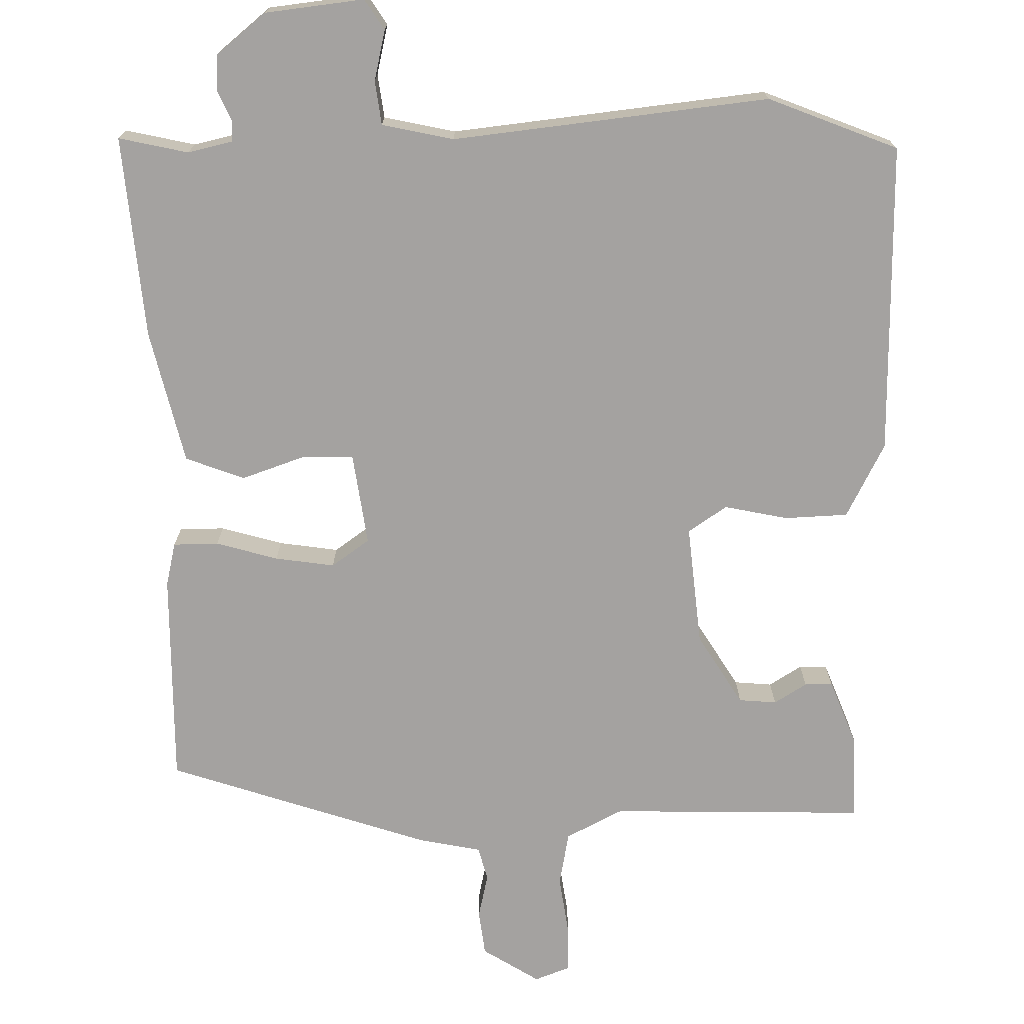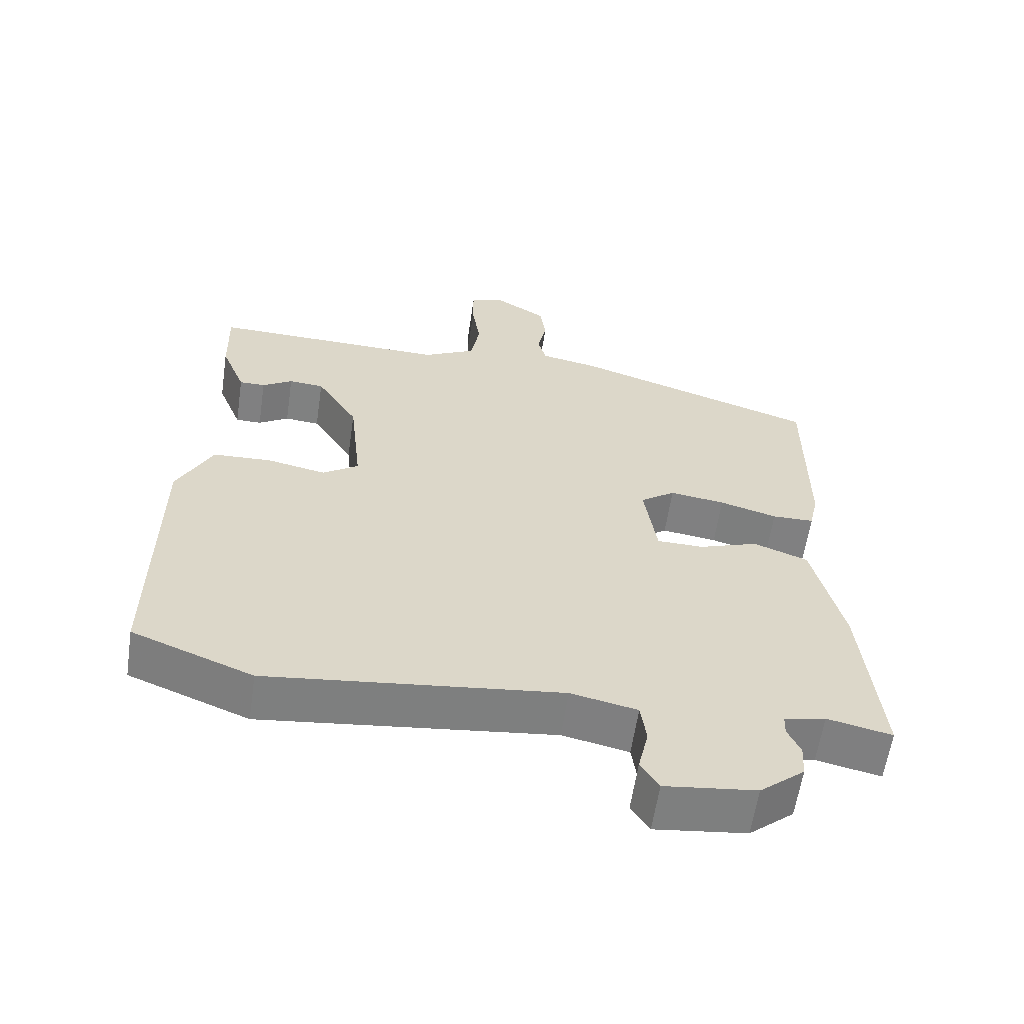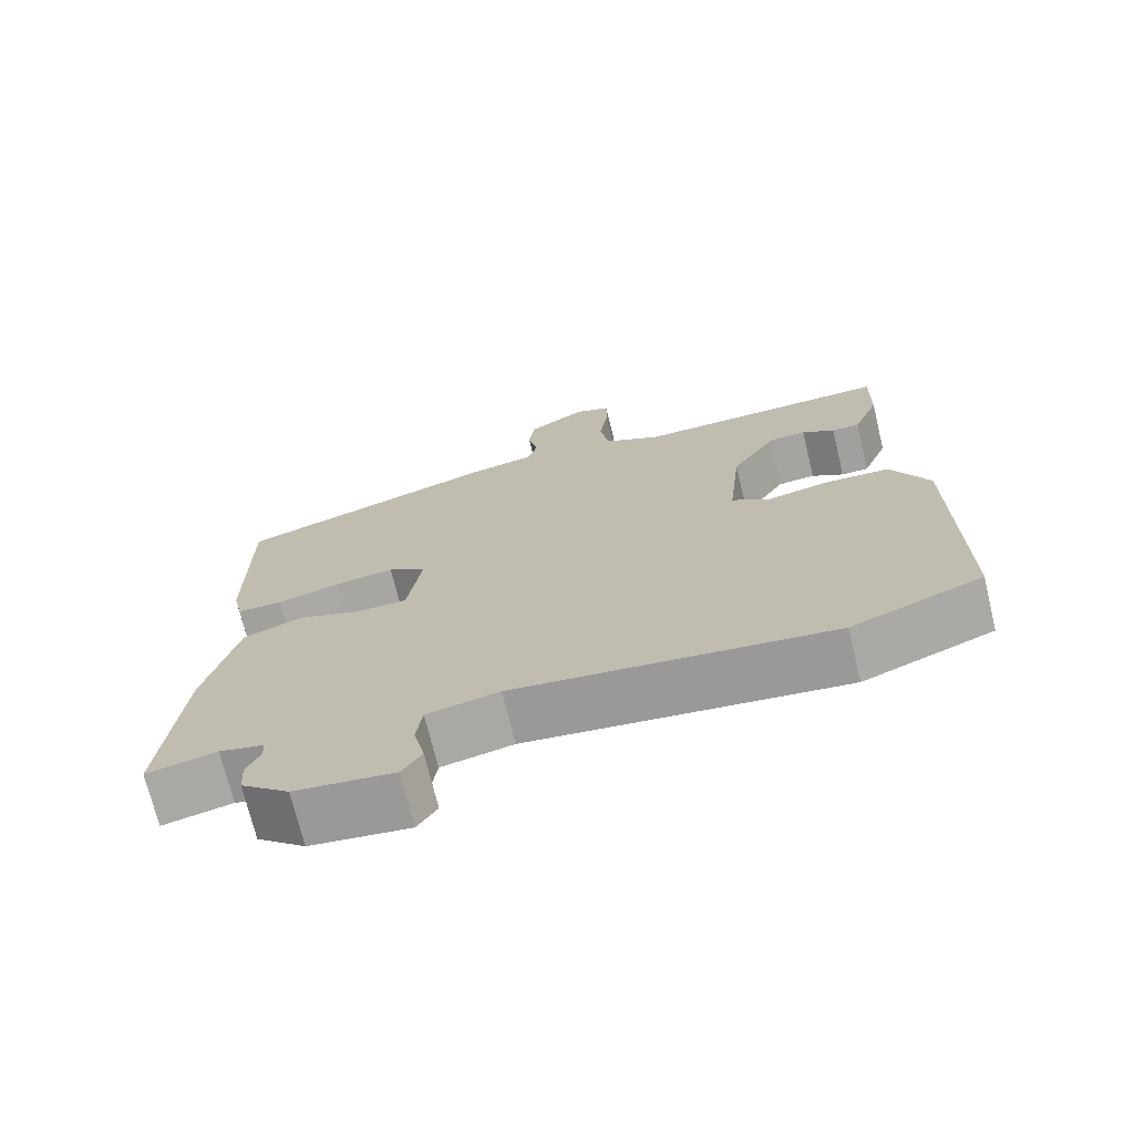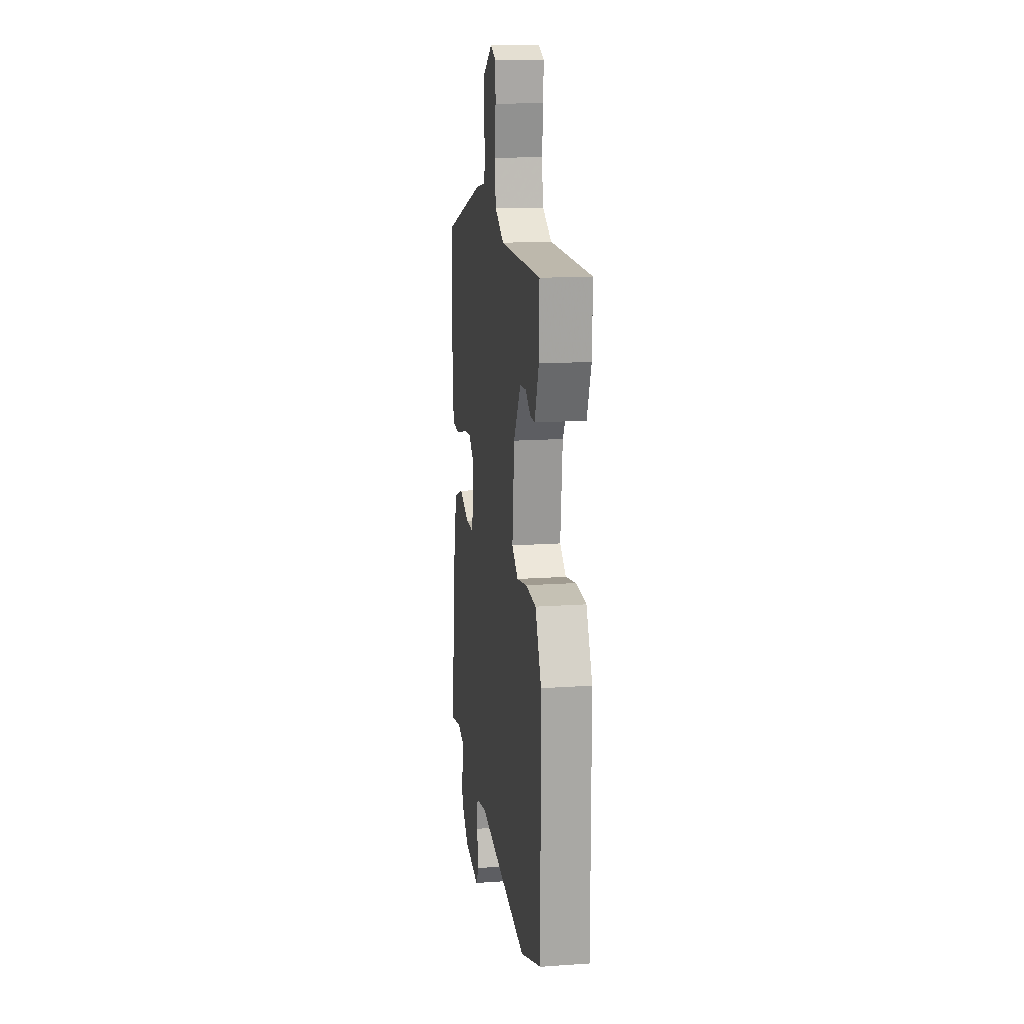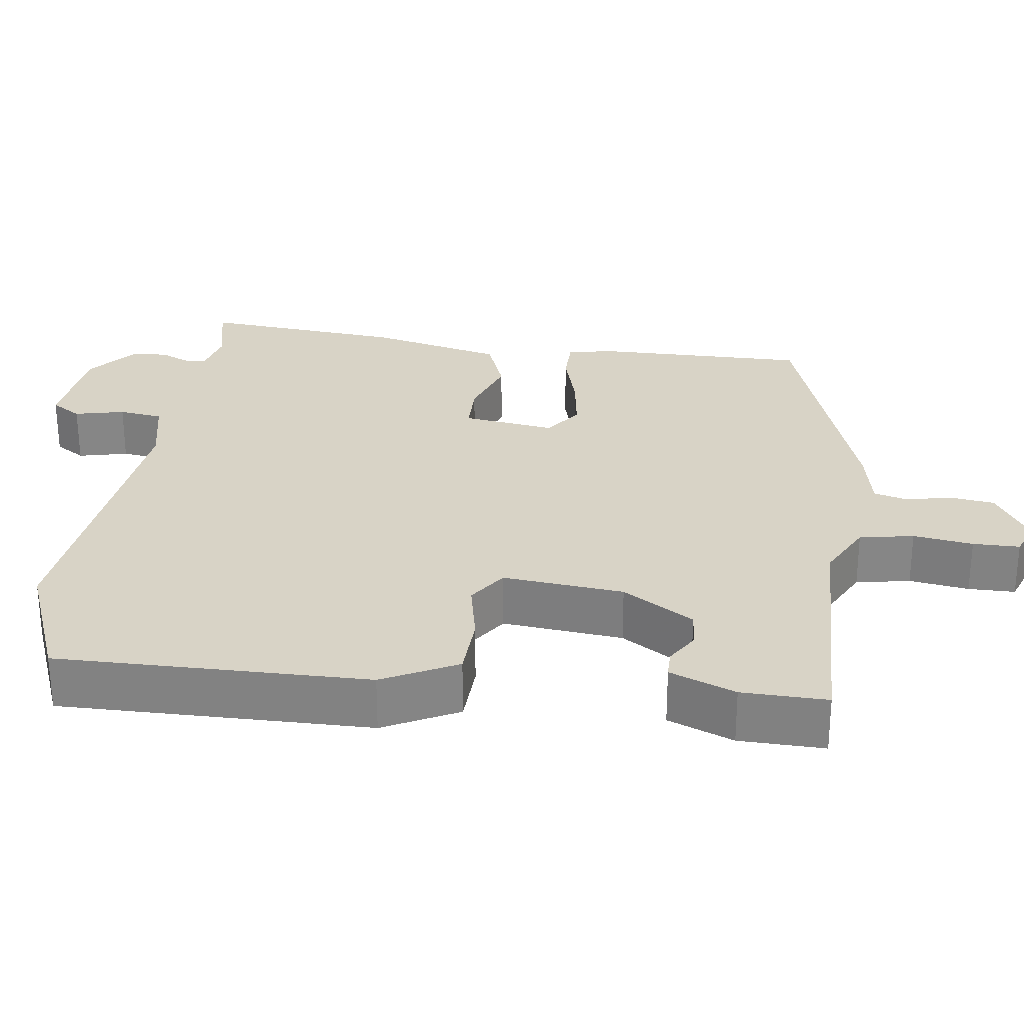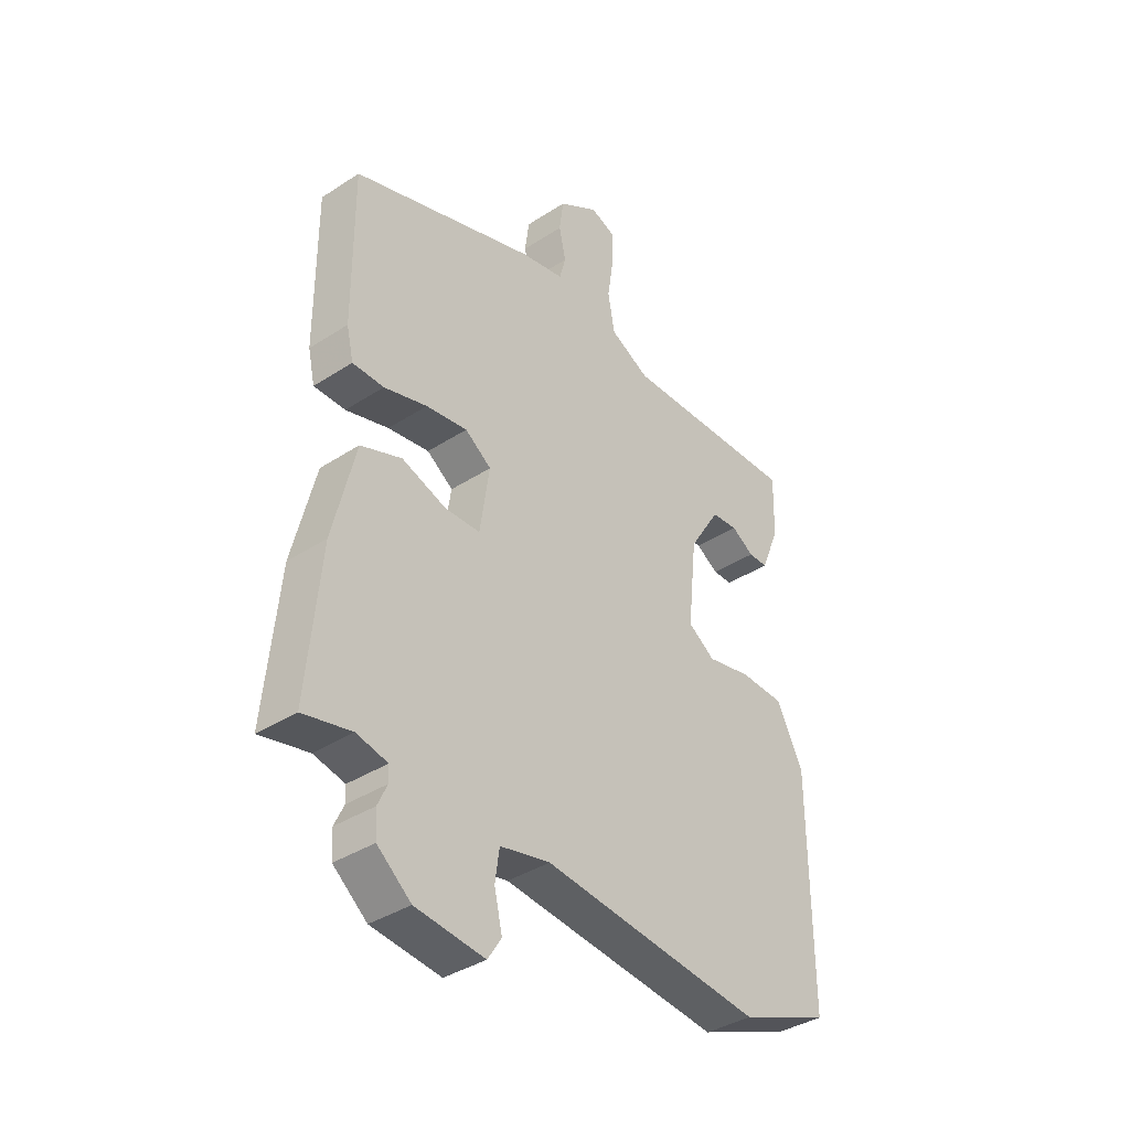
<metadata>
{"format":"obj","ext":"obj","renderer":"f3d","projection":"perspective","resolution":1024,"background":"white","views":[{"elev":-72.7,"azim":-179.4,"up":"+Y"},{"elev":-60.2,"azim":-8.4,"up":"+Z"},{"elev":-71.9,"azim":-166.4,"up":"+Z"},{"elev":15.7,"azim":-98.2,"up":"+Z"},{"elev":28.2,"azim":-82.7,"up":"+Y"},{"elev":-37.7,"azim":129.7,"up":"+Z"}]}
</metadata>
<code>
v 0.487 0.07 0.394
v 0.486 0.07 0.11
v 0.473 0.07 0.052
v 0.413 0.07 0.051
v 0.331 0.07 0.074
v 0.252 0.07 0.085
v 0.202 0.07 0.049
v 0.22 0.07 -0.073
v 0.287 0.07 -0.074
v 0.372 0.07 -0.044
v 0.45 0.07 -0.073
v 0.493 0.07 -0.25
v 0.518 0.07 -0.517
v 0.426 0.07 -0.497
v 0.367 0.07 -0.511
v 0.366 0.07 -0.539
v 0.384 0.07 -0.578
v 0.381 0.07 -0.626
v 0.317 0.07 -0.679
v 0.186 0.07 -0.695
v 0.16 0.07 -0.655
v 0.175 0.07 -0.589
v 0.167 0.07 -0.531
v 0.072 0.07 -0.511
v -0.346 0.07 -0.56
v -0.518 0.07 -0.493
v -0.516 0.07 -0.081
v -0.466 0.07 0.018
v -0.382 0.07 0.022
v -0.298 0.07 0.005
v -0.247 0.07 0.04
v -0.264 0.07 0.2
v -0.323 0.07 0.294
v -0.373 0.07 0.298
v -0.416 0.07 0.271
v -0.453 0.07 0.271
v -0.488 0.07 0.358
v -0.491 0.07 0.471
v -0.152 0.07 0.465
v -0.077 0.07 0.504
v -0.064 0.07 0.576
v -0.076 0.07 0.655
v -0.076 0.07 0.717
v -0.029 0.07 0.735
v 0.047 0.07 0.688
v 0.055 0.07 0.628
v 0.042 0.07 0.569
v 0.054 0.07 0.524
v 0.137 0.07 0.508
v 0.487 0 0.394
v 0.486 0 0.11
v 0.473 0 0.052
v 0.413 0 0.051
v 0.331 0 0.074
v 0.252 0 0.085
v 0.202 0 0.049
v 0.22 0 -0.073
v 0.287 0 -0.074
v 0.372 0 -0.044
v 0.45 0 -0.073
v 0.493 0 -0.25
v 0.518 0 -0.517
v 0.426 0 -0.497
v 0.367 0 -0.511
v 0.366 0 -0.539
v 0.384 0 -0.578
v 0.381 0 -0.626
v 0.317 0 -0.679
v 0.186 0 -0.695
v 0.16 0 -0.655
v 0.175 0 -0.589
v 0.167 0 -0.531
v 0.072 0 -0.511
v -0.346 0 -0.56
v -0.518 0 -0.493
v -0.516 0 -0.081
v -0.466 0 0.018
v -0.382 0 0.022
v -0.298 0 0.005
v -0.247 0 0.04
v -0.264 0 0.2
v -0.323 0 0.294
v -0.373 0 0.298
v -0.416 0 0.271
v -0.453 0 0.271
v -0.488 0 0.358
v -0.491 0 0.471
v -0.152 0 0.465
v -0.077 0 0.504
v -0.064 0 0.576
v -0.076 0 0.655
v -0.076 0 0.717
v -0.029 0 0.735
v 0.047 0 0.688
v 0.055 0 0.628
v 0.042 0 0.569
v 0.054 0 0.524
v 0.137 0 0.508
f 48 49 1 2
f 44 45 46 47
f 44 47 48
f 41 42 43 44
f 40 41 44 48
f 39 40 48 2
f 34 35 36 37
f 33 34 37 38
f 27 28 29 30
f 25 26 27 30
f 24 25 30 31
f 23 24 31 32
f 19 20 21 22
f 19 22 23
f 16 17 18 19
f 15 16 19 23
f 14 15 23 32
f 9 10 11 12
f 8 9 12 13
f 2 3 4 5
f 2 5 6
f 33 38 39 2
f 8 13 14 32
f 7 8 32 33
f 6 7 33
f 2 6 33
f 51 50 98 97
f 96 95 94 93
f 97 96 93
f 93 92 91 90
f 97 93 90 89
f 51 97 89 88
f 86 85 84 83
f 87 86 83 82
f 79 78 77 76
f 79 76 75 74
f 80 79 74 73
f 81 80 73 72
f 71 70 69 68
f 72 71 68
f 68 67 66 65
f 72 68 65 64
f 81 72 64 63
f 61 60 59 58
f 62 61 58 57
f 54 53 52 51
f 55 54 51
f 51 88 87 82
f 81 63 62 57
f 82 81 57 56
f 82 56 55
f 82 55 51
f 1 50 51 2
f 2 51 52 3
f 3 52 53 4
f 4 53 54 5
f 5 54 55 6
f 6 55 56 7
f 7 56 57 8
f 8 57 58 9
f 9 58 59 10
f 10 59 60 11
f 11 60 61 12
f 12 61 62 13
f 13 62 63 14
f 14 63 64 15
f 15 64 65 16
f 16 65 66 17
f 17 66 67 18
f 18 67 68 19
f 19 68 69 20
f 20 69 70 21
f 21 70 71 22
f 22 71 72 23
f 23 72 73 24
f 24 73 74 25
f 25 74 75 26
f 26 75 76 27
f 27 76 77 28
f 28 77 78 29
f 29 78 79 30
f 30 79 80 31
f 31 80 81 32
f 32 81 82 33
f 33 82 83 34
f 34 83 84 35
f 35 84 85 36
f 36 85 86 37
f 37 86 87 38
f 38 87 88 39
f 39 88 89 40
f 40 89 90 41
f 41 90 91 42
f 42 91 92 43
f 43 92 93 44
f 44 93 94 45
f 45 94 95 46
f 46 95 96 47
f 47 96 97 48
f 48 97 98 49
f 49 98 50 1

</code>
